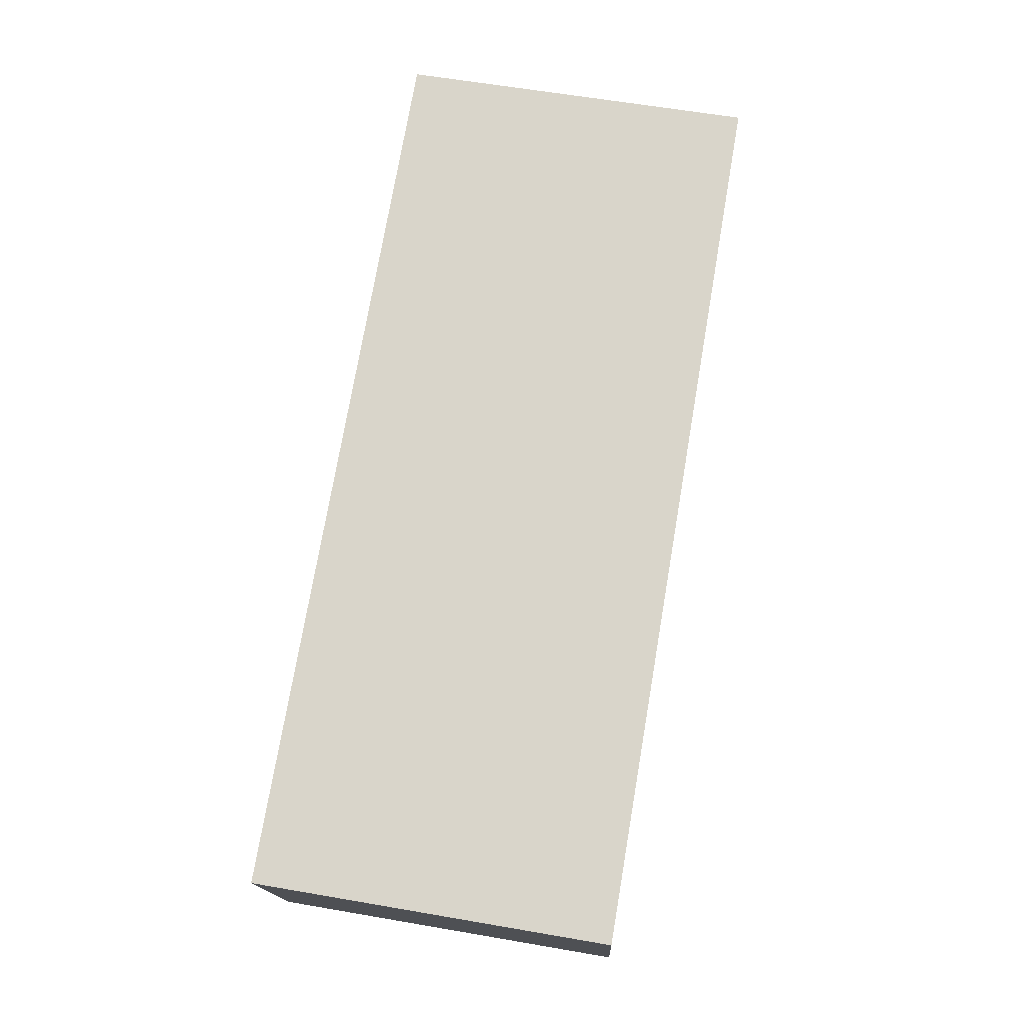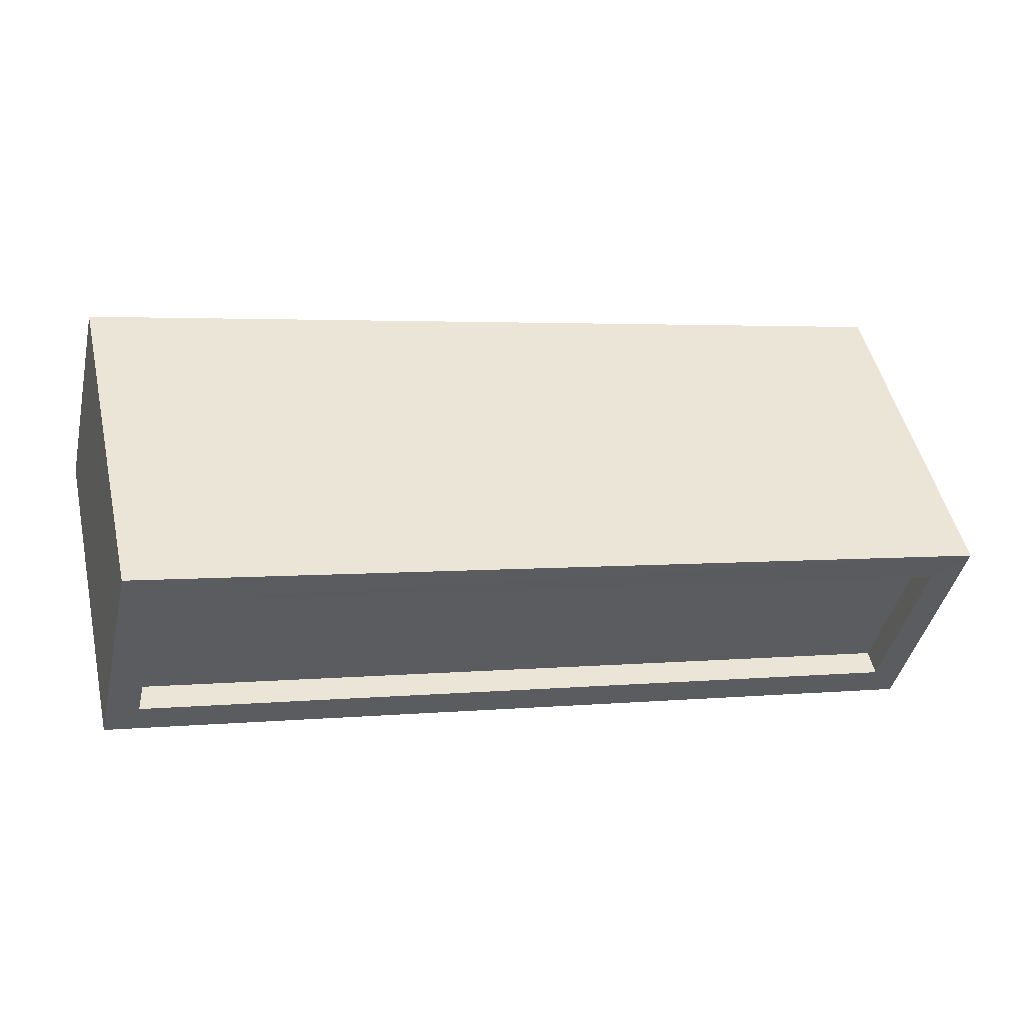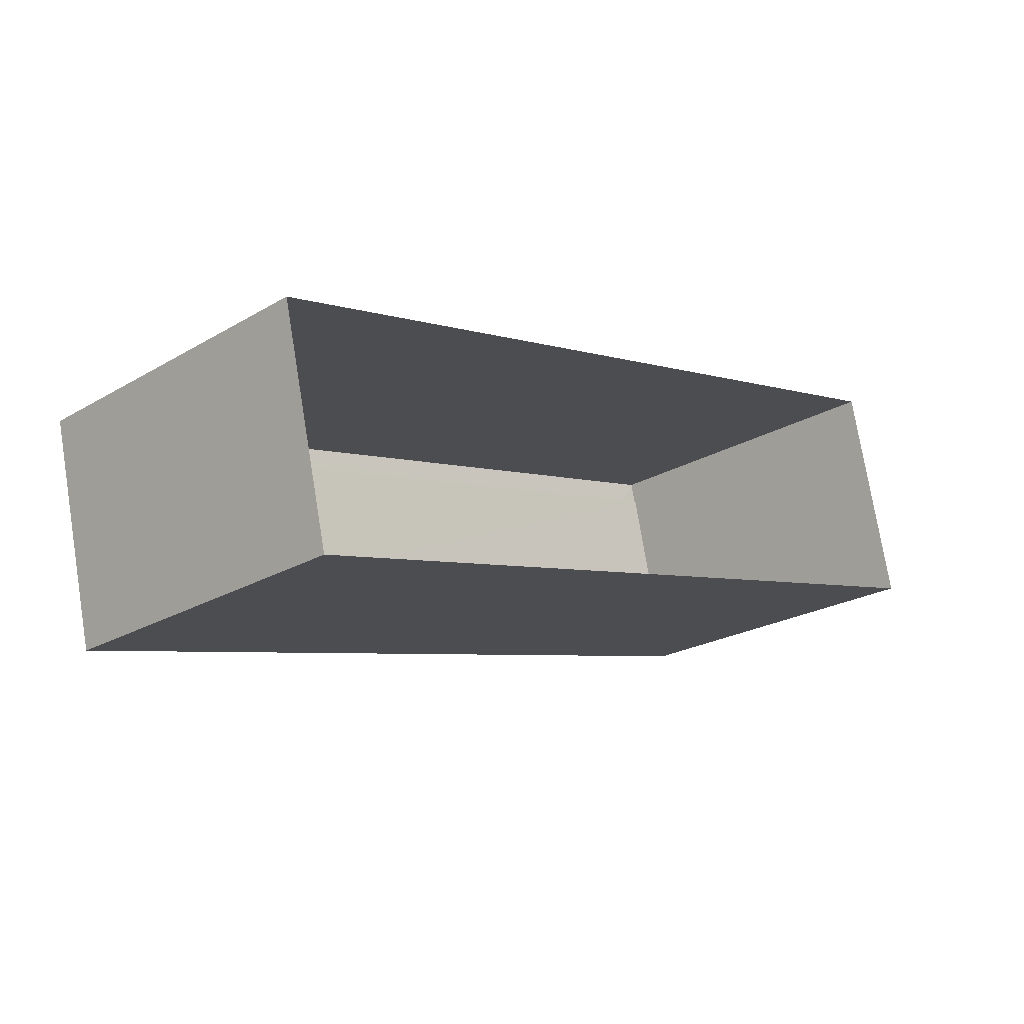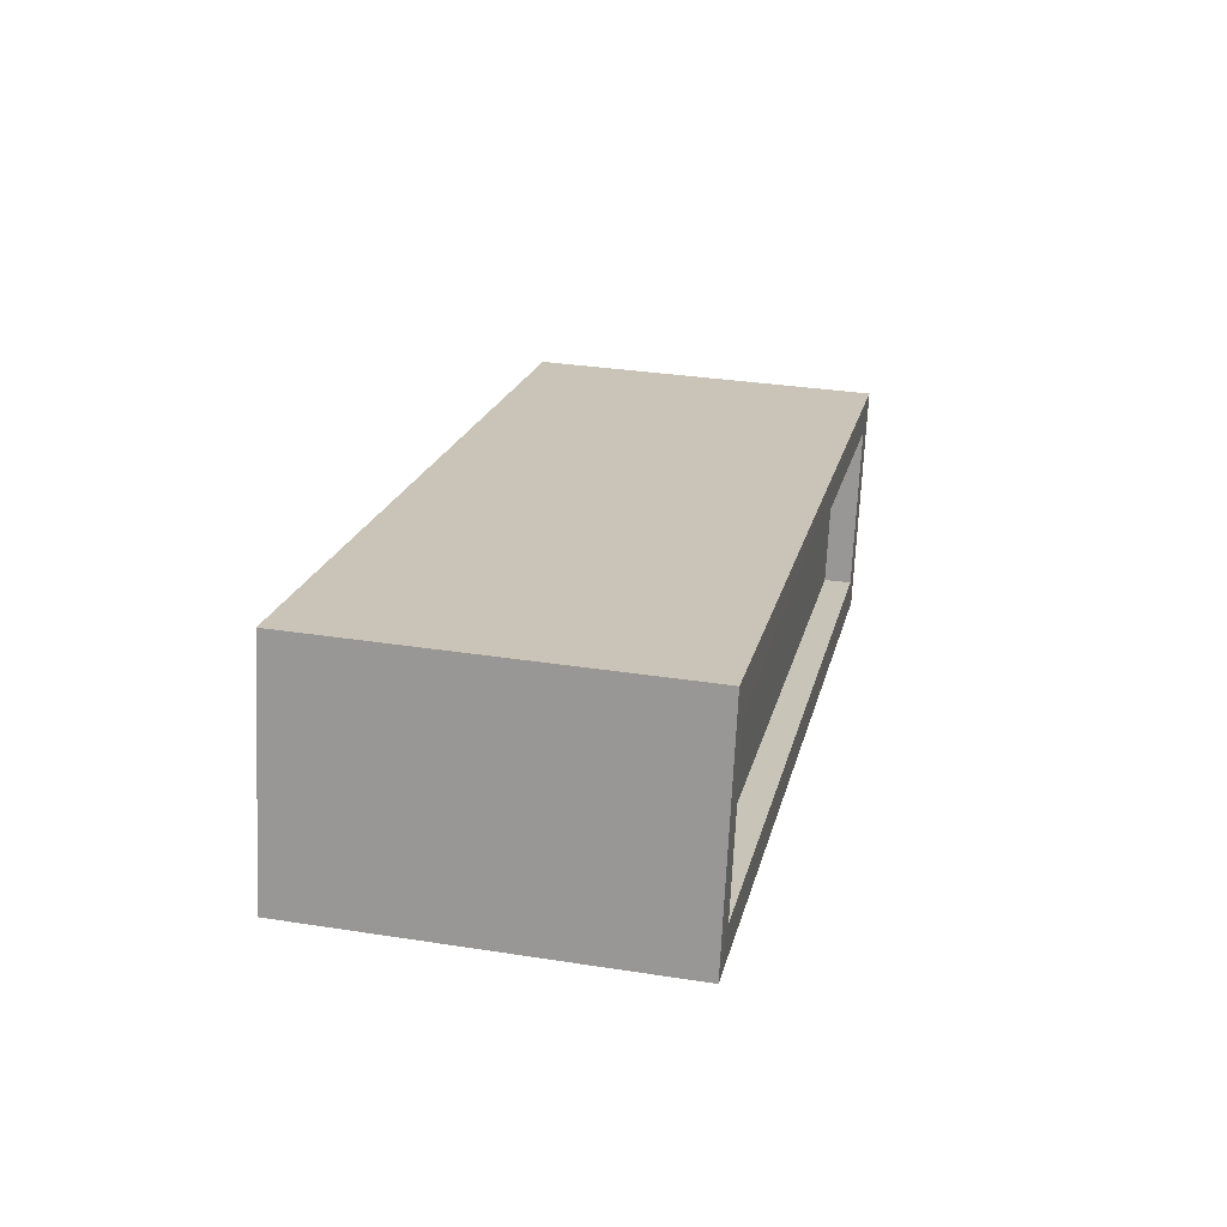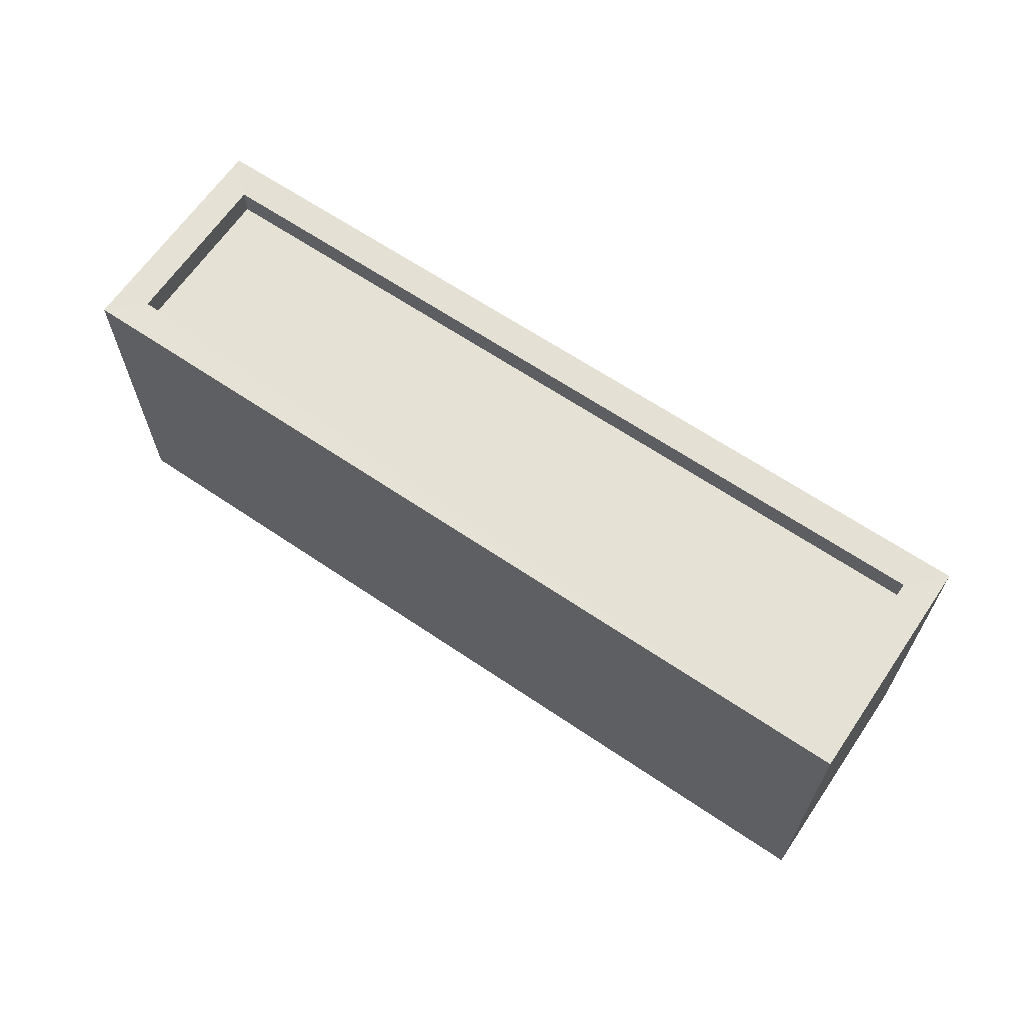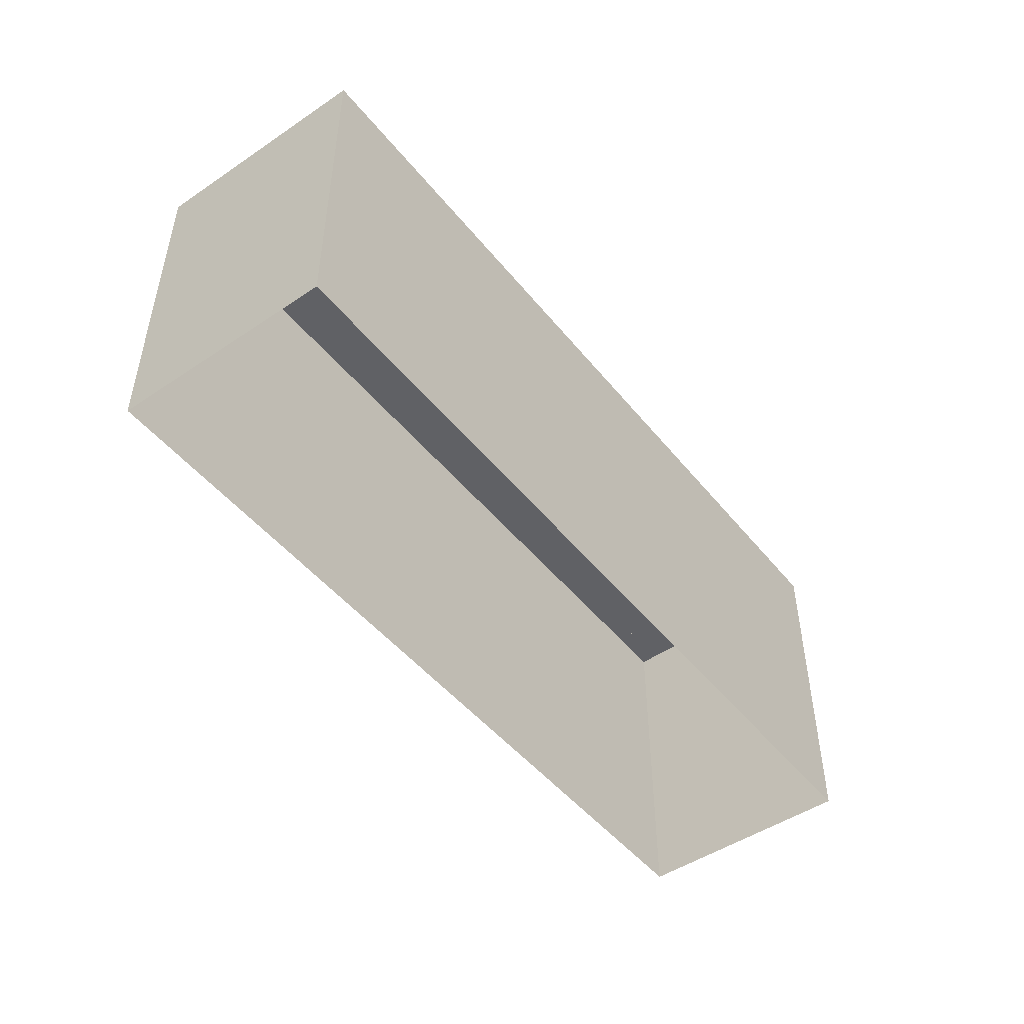
<metadata>
{"format":"obj","ext":"obj","renderer":"f3d","projection":"perspective","resolution":1024,"background":"white","views":[{"elev":60.8,"azim":100.0,"up":"+Y"},{"elev":49.7,"azim":-13.0,"up":"+Y"},{"elev":-23.2,"azim":134.7,"up":"+Y"},{"elev":32.6,"azim":-77.8,"up":"+Y"},{"elev":64.9,"azim":20.9,"up":"+Z"},{"elev":-48.5,"azim":113.8,"up":"+Z"}]}
</metadata>
<code>
v -8.924e+04 -9.969e+04 6.589
v -8.924e+04 -9.969e+04 6.589
v -8.924e+04 -9.969e+04 6.589
v -8.924e+04 -9.969e+04 6.589
v -8.924e+04 -9.969e+04 9.818
v -8.924e+04 -9.969e+04 9.817
v -8.924e+04 -9.969e+04 9.818
v -8.924e+04 -9.969e+04 9.817
v -8.924e+04 -9.969e+04 9.567
v -8.924e+04 -9.969e+04 9.568
v -8.924e+04 -9.969e+04 9.568
v -8.924e+04 -9.969e+04 9.567
v -8.924e+04 -9.969e+04 9.818
v -8.924e+04 -9.969e+04 9.818
v -8.924e+04 -9.969e+04 9.817
v -8.924e+04 -9.969e+04 9.817
f 1 2 3
f 1 4 2
f 5 6 7
f 5 8 6
f 9 10 11
f 9 12 10
f 7 13 14
f 7 14 5
f 15 6 8
f 15 14 13
f 16 15 8
f 14 15 16
f 16 12 9
f 16 8 12
f 15 3 2
f 15 13 3
f 6 2 4
f 6 15 2
f 8 10 12
f 8 5 10
f 13 1 3
f 13 7 1
f 5 11 10
f 5 14 11
f 6 4 1
f 7 6 1
f 14 9 11
f 14 16 9

</code>
